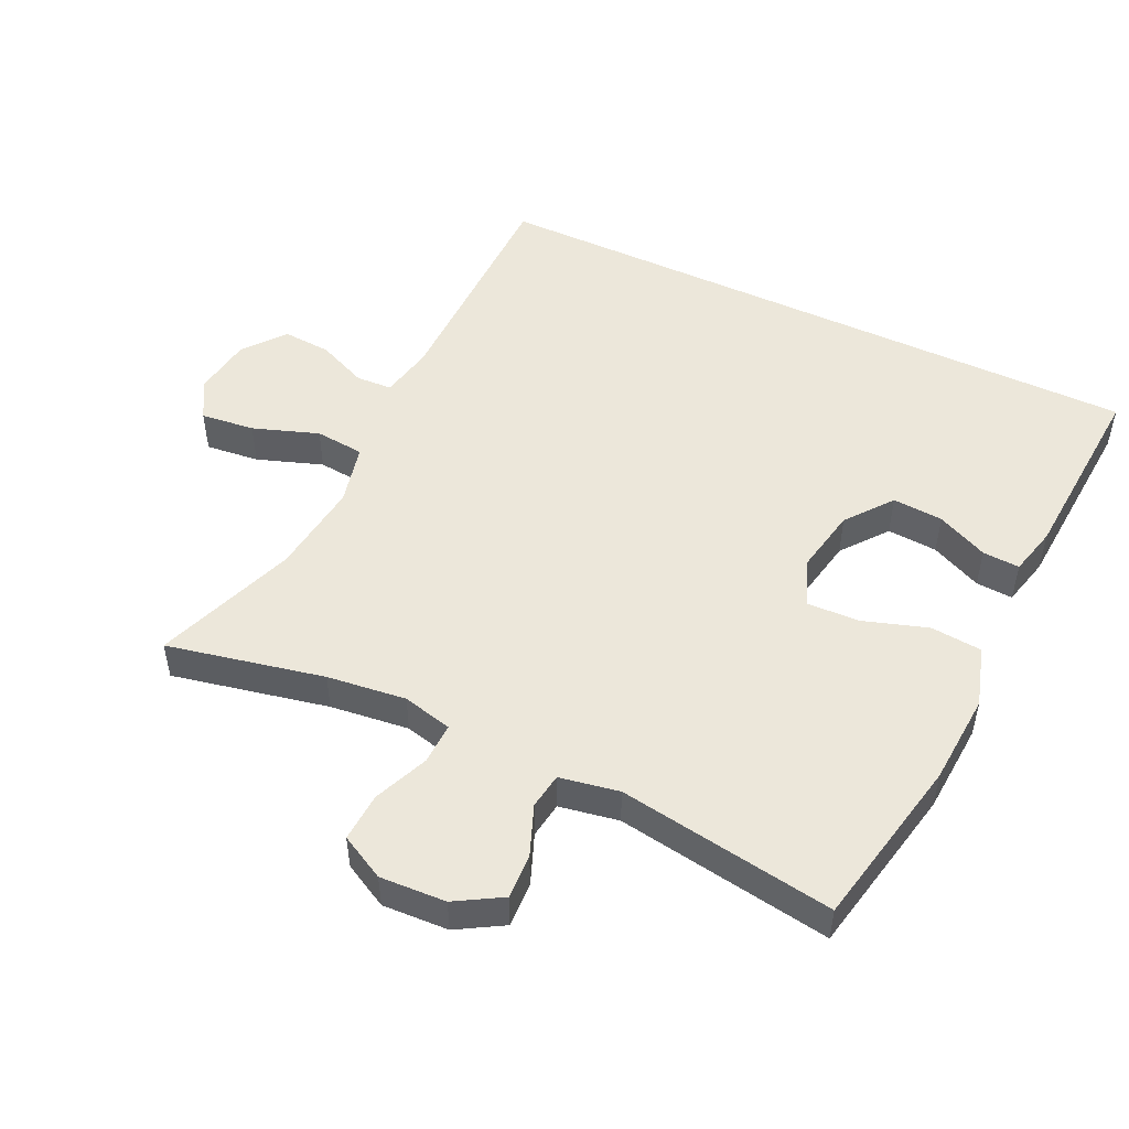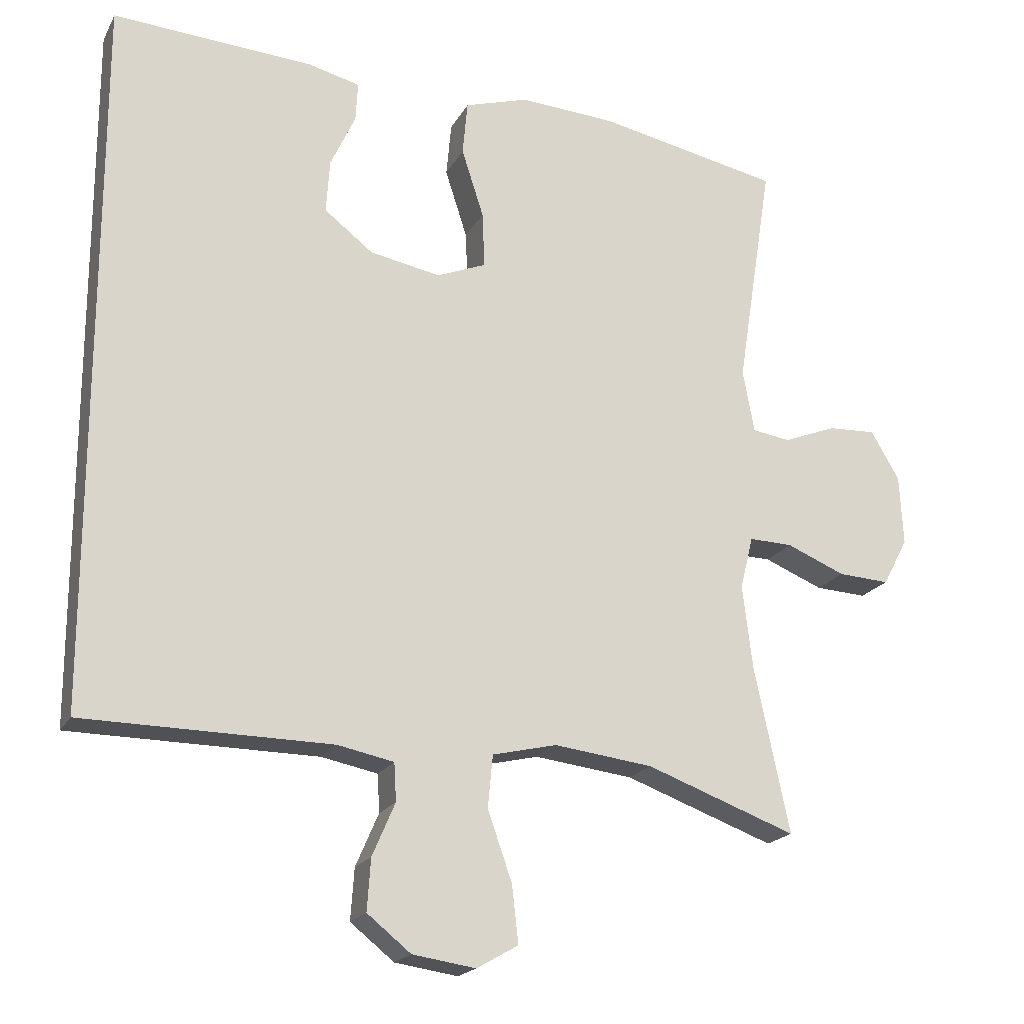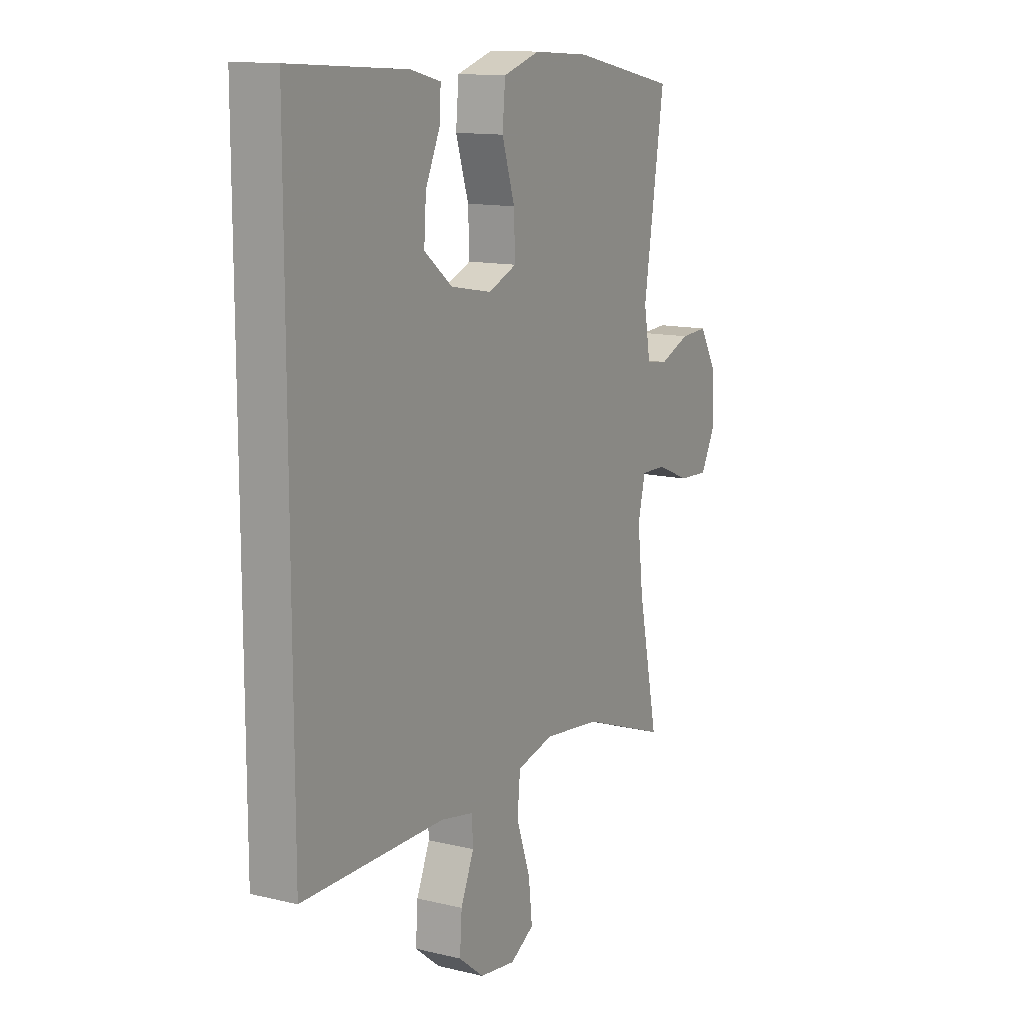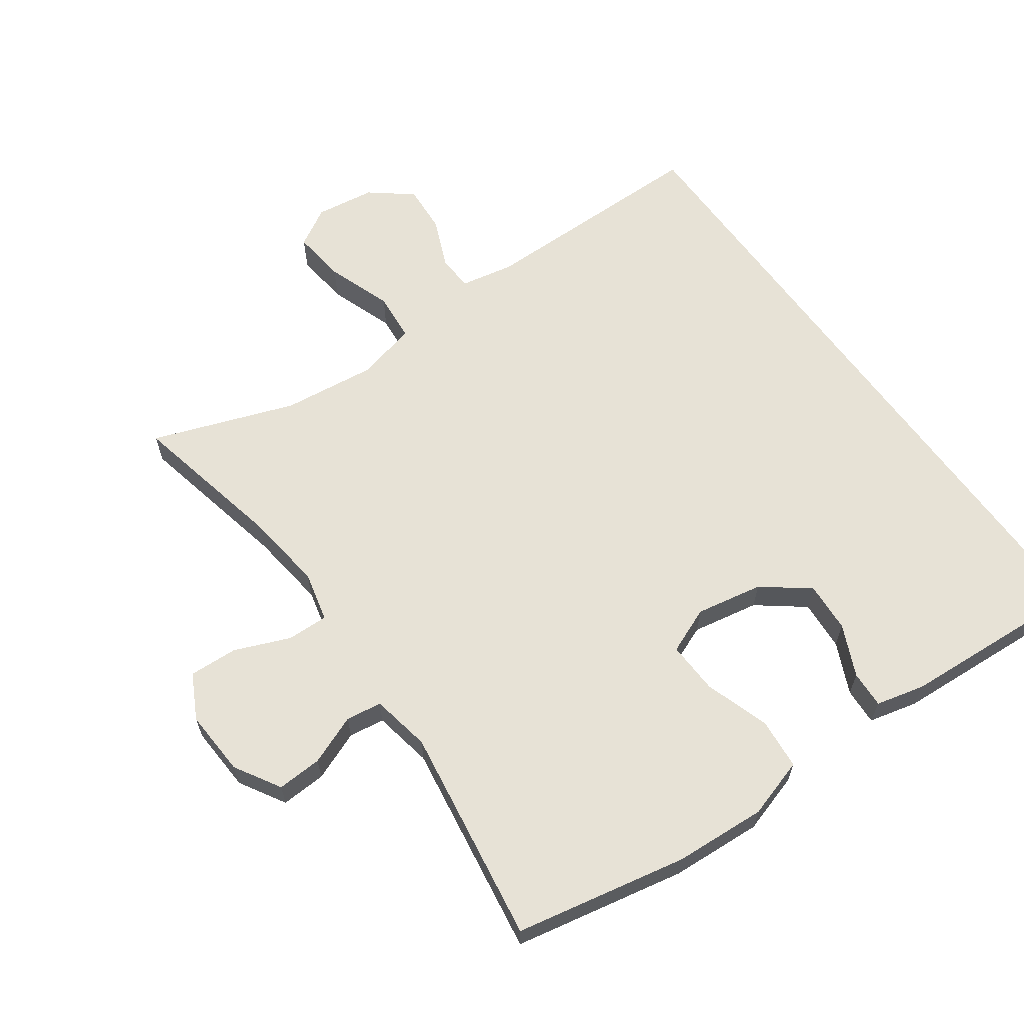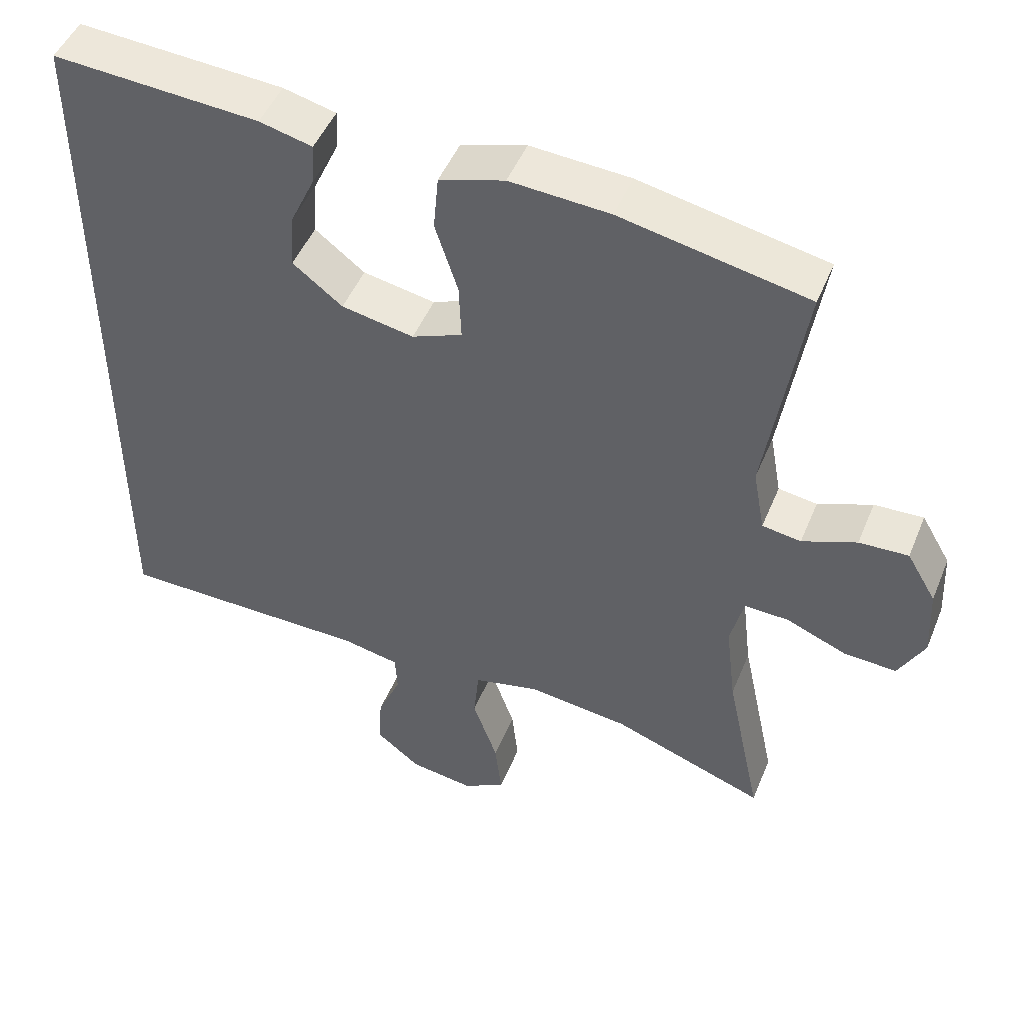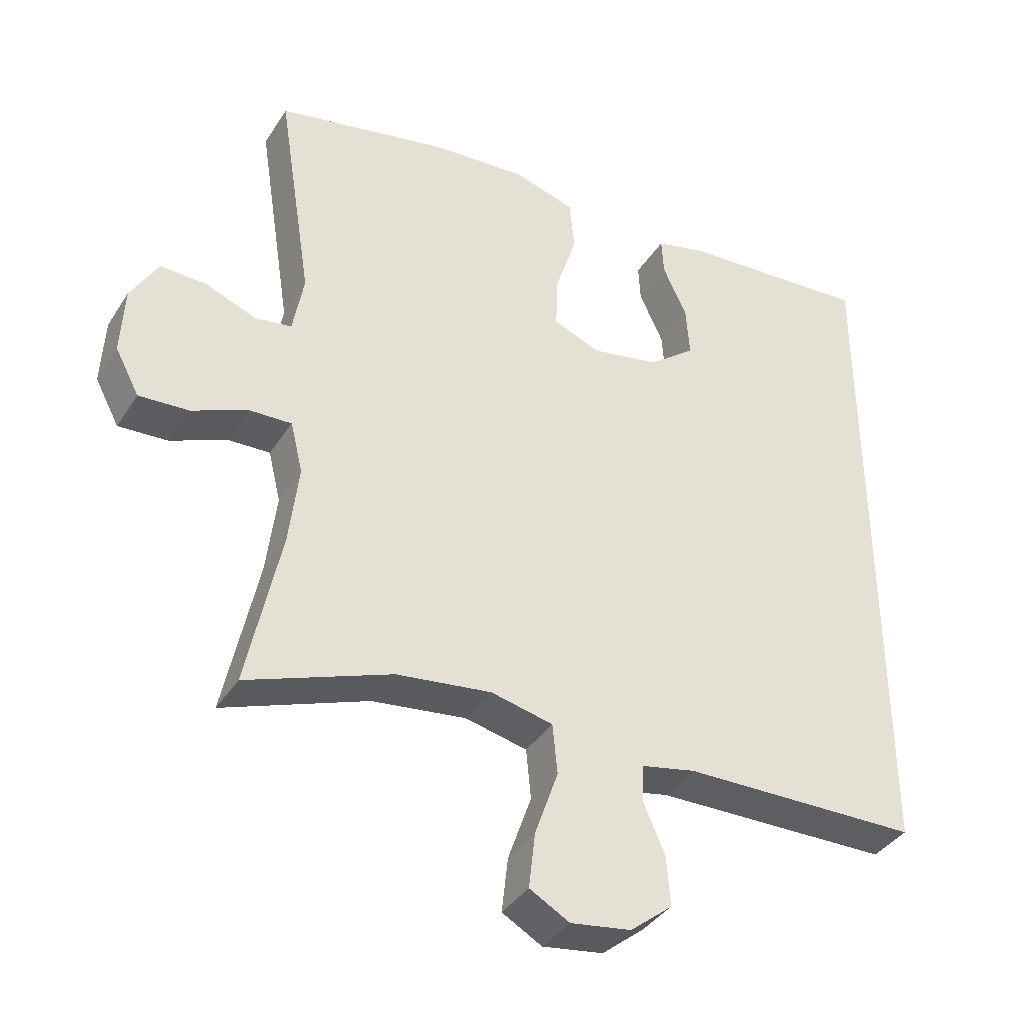
<metadata>
{"format":"obj","ext":"obj","renderer":"f3d","projection":"perspective","resolution":1024,"background":"white","views":[{"elev":50.4,"azim":-64.7,"up":"+Y"},{"elev":-19.5,"azim":159.0,"up":"+Z"},{"elev":13.1,"azim":118.7,"up":"+Z"},{"elev":63.2,"azim":-35.9,"up":"+Y"},{"elev":48.2,"azim":-158.2,"up":"+Z"},{"elev":-37.8,"azim":-28.9,"up":"+Z"}]}
</metadata>
<code>
v 0.5 0.07 0.571
v 0.5 0.07 -0.429
v 0.154 0.07 -0.433
v 0.075 0.07 -0.449
v 0.072 0.07 -0.502
v 0.104 0.07 -0.576
v 0.109 0.07 -0.648
v 0.048 0.07 -0.697
v -0.04 0.07 -0.71
v -0.098 0.07 -0.677
v -0.089 0.07 -0.597
v -0.055 0.07 -0.5
v -0.062 0.07 -0.427
v -0.152 0.07 -0.406
v -0.29 0.07 -0.423
v -0.5 0.07 -0.5
v -0.451 0.07 -0.268
v -0.437 0.07 -0.151
v -0.455 0.07 -0.077
v -0.516 0.07 -0.079
v -0.598 0.07 -0.113
v -0.67 0.07 -0.117
v -0.705 0.07 -0.051
v -0.7 0.07 0.047
v -0.66 0.07 0.115
v -0.593 0.07 0.112
v -0.519 0.07 0.083
v -0.466 0.07 0.091
v -0.45 0.07 0.179
v -0.5 0.07 0.5
v -0.245 0.07 0.552
v -0.109 0.07 0.561
v -0.02 0.07 0.534
v -0.013 0.07 0.458
v -0.044 0.07 0.362
v -0.047 0.07 0.284
v 0.022 0.07 0.256
v 0.121 0.07 0.275
v 0.189 0.07 0.328
v 0.184 0.07 0.403
v 0.149 0.07 0.479
v 0.146 0.07 0.534
v 0.218 0.07 0.552
v 0.5 0 0.571
v 0.5 0 -0.429
v 0.154 0 -0.433
v 0.075 0 -0.449
v 0.072 0 -0.502
v 0.104 0 -0.576
v 0.109 0 -0.648
v 0.048 0 -0.697
v -0.04 0 -0.71
v -0.098 0 -0.677
v -0.089 0 -0.597
v -0.055 0 -0.5
v -0.062 0 -0.427
v -0.152 0 -0.406
v -0.29 0 -0.423
v -0.5 0 -0.5
v -0.451 0 -0.268
v -0.437 0 -0.151
v -0.455 0 -0.077
v -0.516 0 -0.079
v -0.598 0 -0.113
v -0.67 0 -0.117
v -0.705 0 -0.051
v -0.7 0 0.047
v -0.66 0 0.115
v -0.593 0 0.112
v -0.519 0 0.083
v -0.466 0 0.091
v -0.45 0 0.179
v -0.5 0 0.5
v -0.245 0 0.552
v -0.109 0 0.561
v -0.02 0 0.534
v -0.013 0 0.458
v -0.044 0 0.362
v -0.047 0 0.284
v 0.022 0 0.256
v 0.121 0 0.275
v 0.189 0 0.328
v 0.184 0 0.403
v 0.149 0 0.479
v 0.146 0 0.534
v 0.218 0 0.552
f 40 41 42 43
f 39 40 43 1
f 32 33 34 35
f 32 35 36
f 29 30 31 32
f 28 29 32 36
f 24 25 26 27
f 24 27 28
f 23 24 28
f 20 21 22 23
f 19 20 23 28
f 18 19 28 36
f 15 16 17
f 14 15 17 18
f 13 14 18 36
f 9 10 11 12
f 7 8 9 12
f 5 6 7 12
f 4 5 12 13
f 3 4 13 36
f 39 1 2 3
f 38 39 3
f 37 38 3
f 3 36 37
f 86 85 84 83
f 44 86 83 82
f 78 77 76 75
f 79 78 75
f 75 74 73 72
f 79 75 72 71
f 70 69 68 67
f 71 70 67
f 71 67 66
f 66 65 64 63
f 71 66 63 62
f 79 71 62 61
f 60 59 58
f 61 60 58 57
f 79 61 57 56
f 55 54 53 52
f 55 52 51 50
f 55 50 49 48
f 56 55 48 47
f 79 56 47 46
f 46 45 44 82
f 46 82 81
f 46 81 80
f 80 79 46
f 1 44 45 2
f 2 45 46 3
f 3 46 47 4
f 4 47 48 5
f 5 48 49 6
f 6 49 50 7
f 7 50 51 8
f 8 51 52 9
f 9 52 53 10
f 10 53 54 11
f 11 54 55 12
f 12 55 56 13
f 13 56 57 14
f 14 57 58 15
f 15 58 59 16
f 16 59 60 17
f 17 60 61 18
f 18 61 62 19
f 19 62 63 20
f 20 63 64 21
f 21 64 65 22
f 22 65 66 23
f 23 66 67 24
f 24 67 68 25
f 25 68 69 26
f 26 69 70 27
f 27 70 71 28
f 28 71 72 29
f 29 72 73 30
f 30 73 74 31
f 31 74 75 32
f 32 75 76 33
f 33 76 77 34
f 34 77 78 35
f 35 78 79 36
f 36 79 80 37
f 37 80 81 38
f 38 81 82 39
f 39 82 83 40
f 40 83 84 41
f 41 84 85 42
f 42 85 86 43
f 43 86 44 1

</code>
